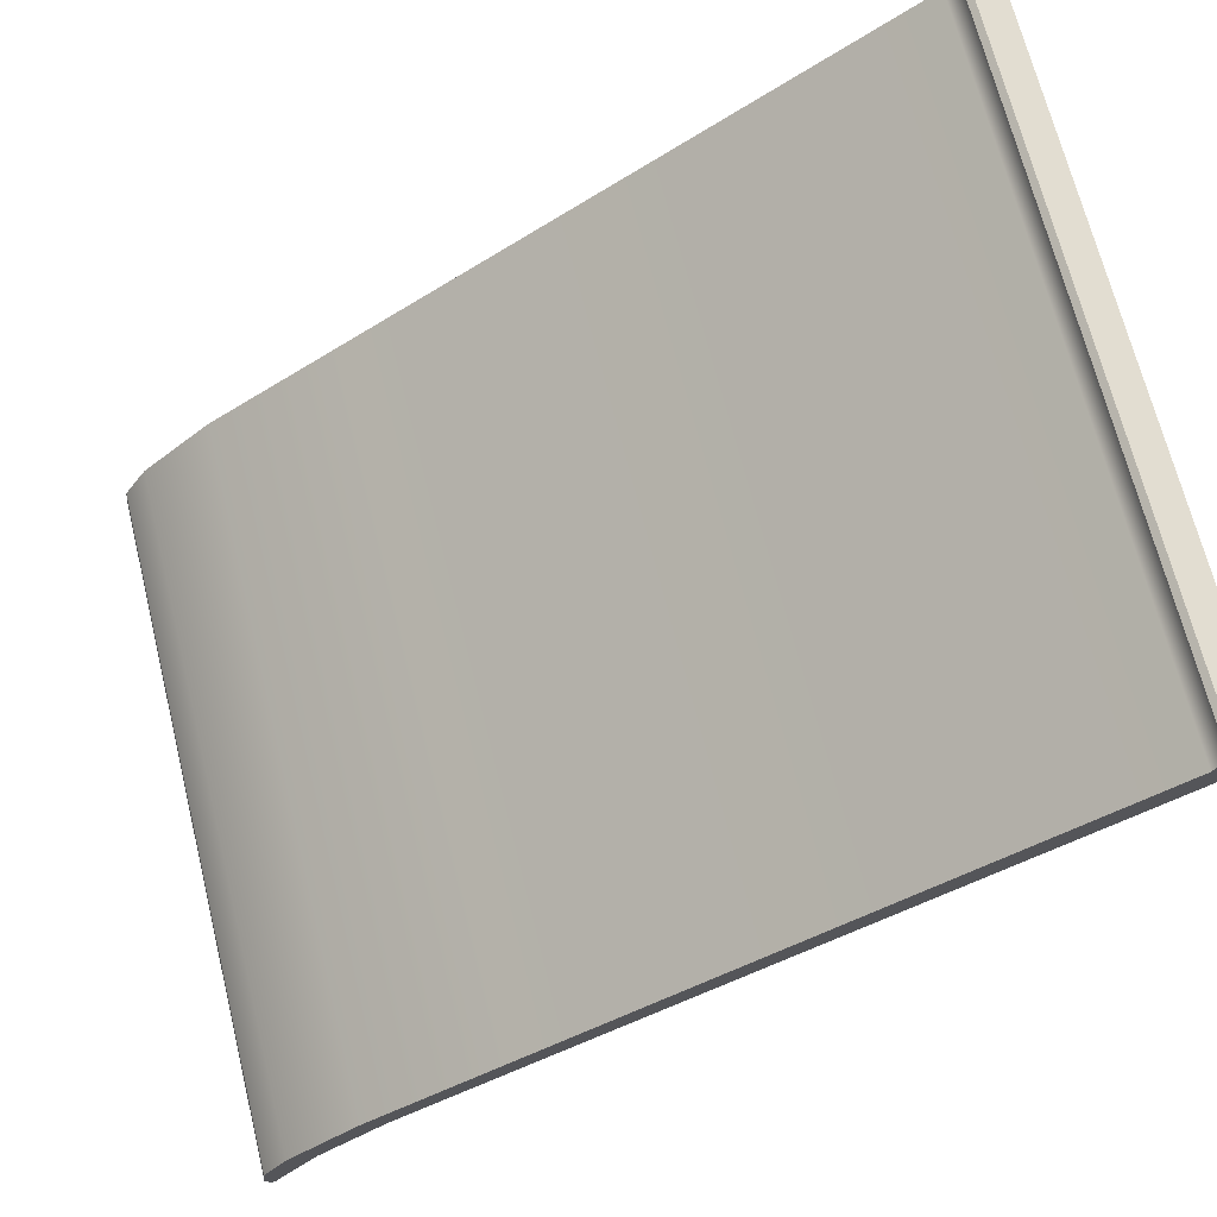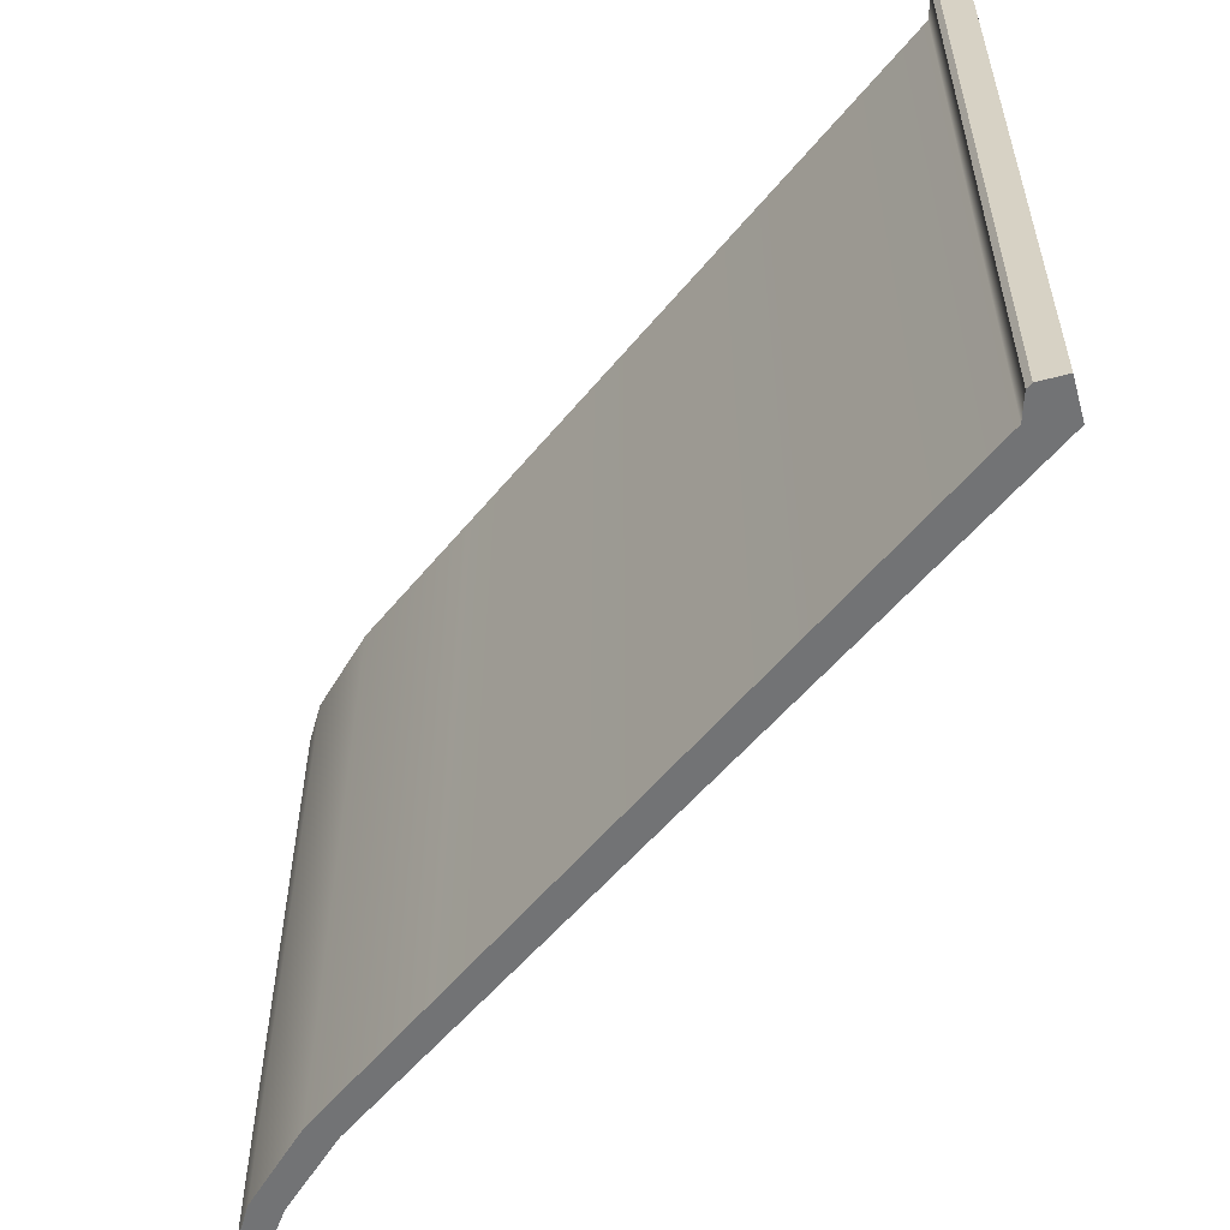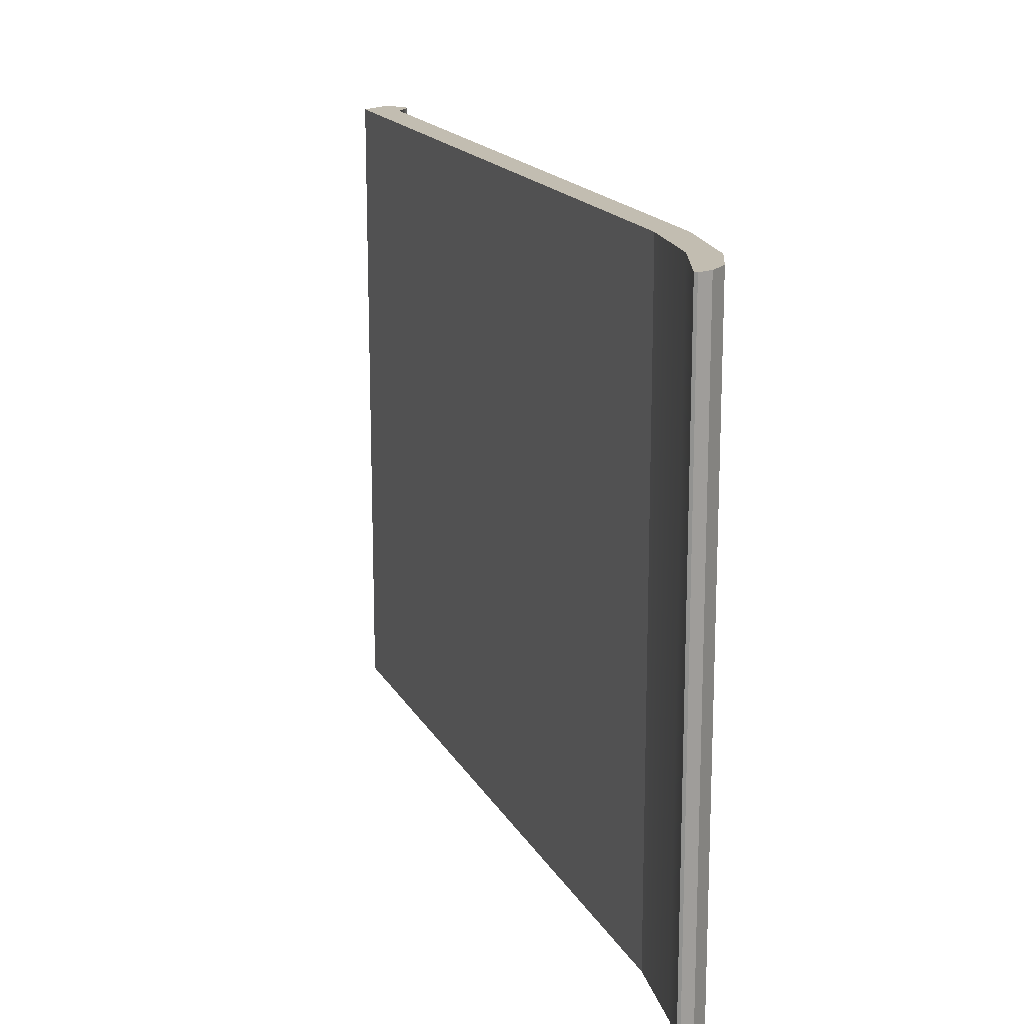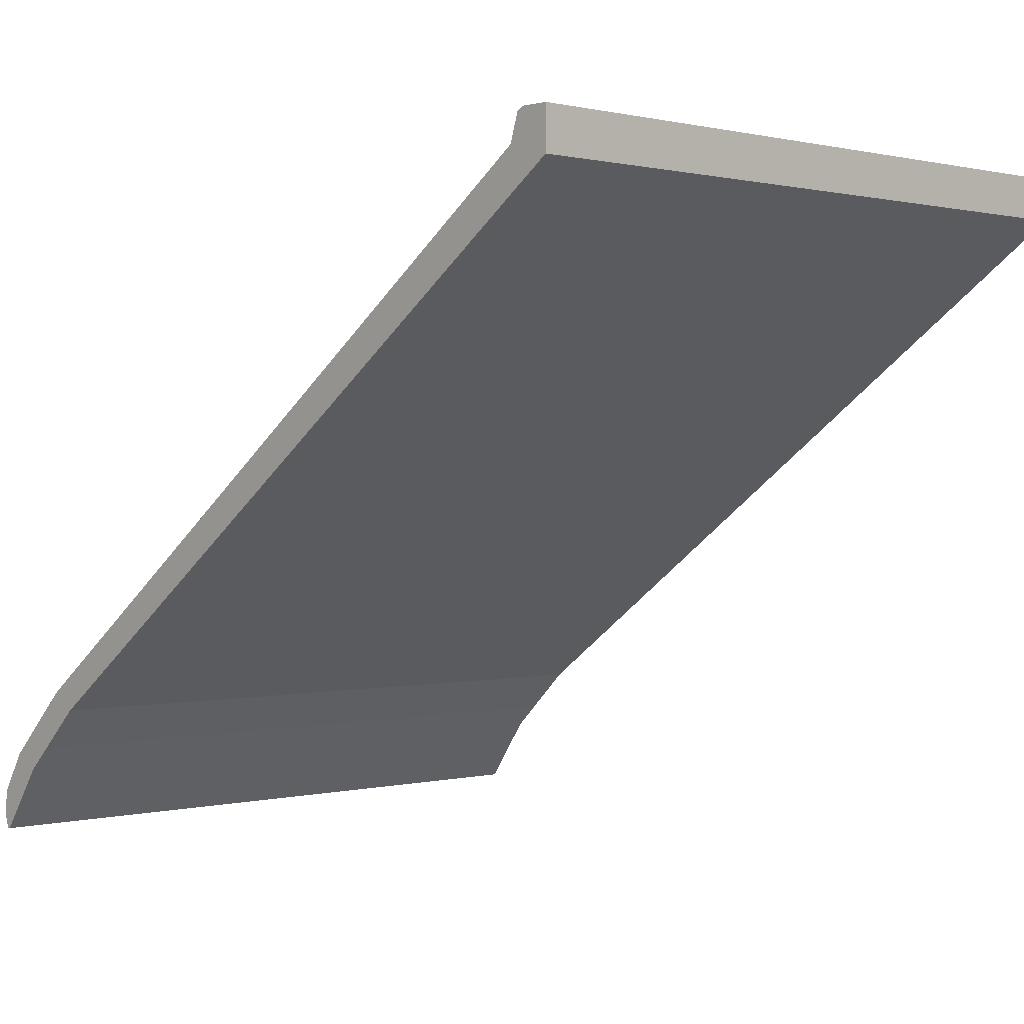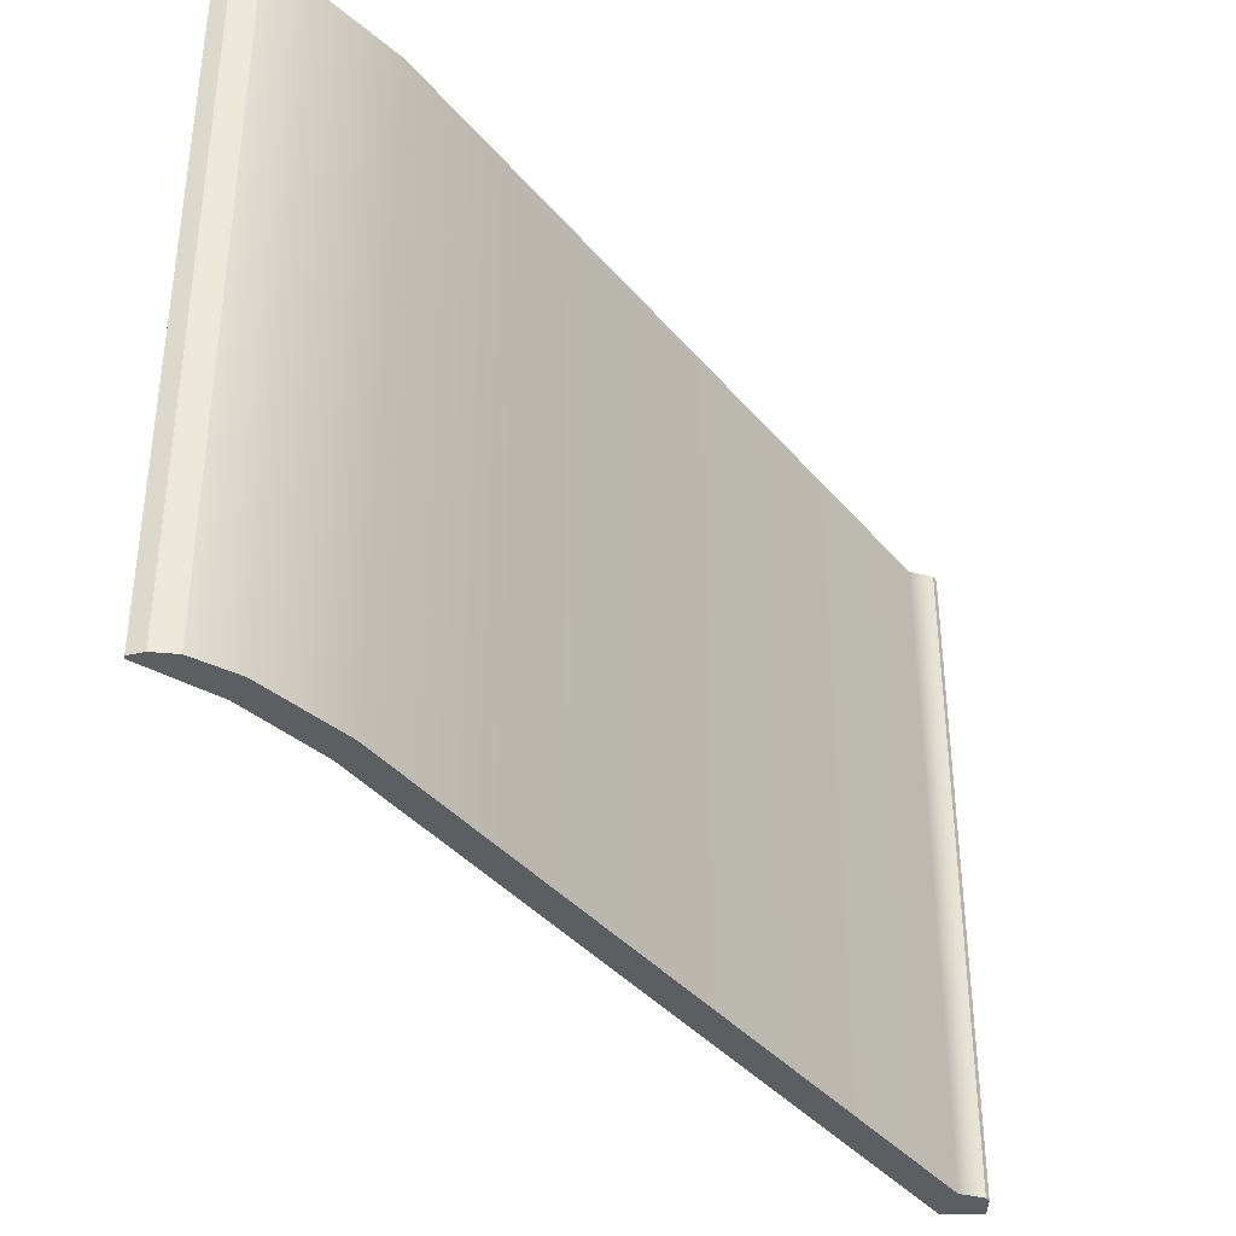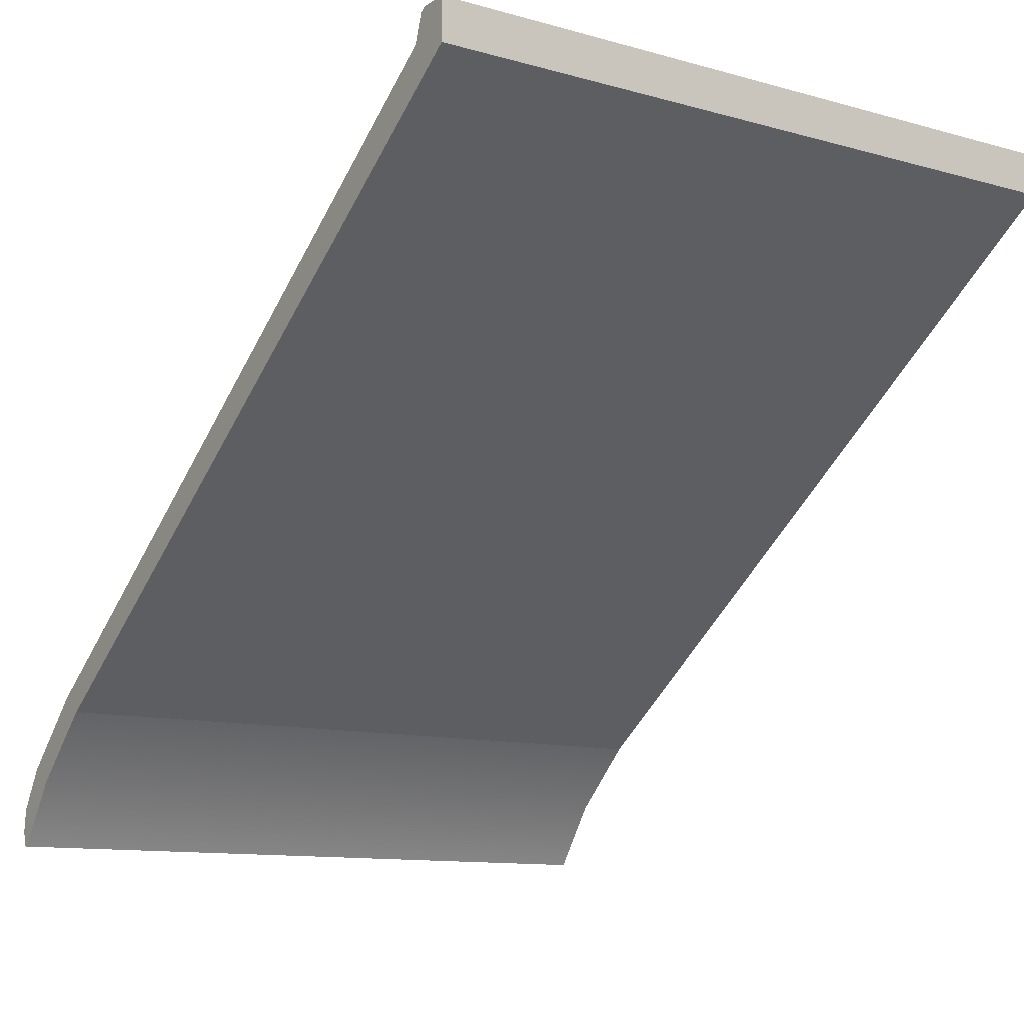
<metadata>
{"format":"obj","ext":"obj","renderer":"f3d","projection":"perspective","resolution":1024,"background":"white","views":[{"elev":68.4,"azim":166.1,"up":"+Y"},{"elev":-55.8,"azim":-164.4,"up":"+Z"},{"elev":16.9,"azim":34.6,"up":"+Z"},{"elev":0.5,"azim":-133.2,"up":"+Y"},{"elev":-37.6,"azim":89.0,"up":"+Z"},{"elev":-11.3,"azim":-124.1,"up":"+Y"}]}
</metadata>
<code>
g default
v 300 0 0
v 0 212.9 0
v 0 212.9 -300
v 300 0 -300
v 17.69 218 0
v 17.69 218 -300
v 310.6 7.527 0
v 310.6 7.527 -300
v -1.8e-05 230.7 0
v -1.8e-05 230.7 -300
v 330.1 -28.41 -300
v 330.1 -28.41 0
v 341.8 -22.59 -300
v 341.8 -22.59 0
v 353.4 -50.08 -300
v 352.4 -40.02 -300
v 353.4 -50.08 0
v 352.4 -40.02 0
v 351.5 -56.54 -300
v 350 -56.77 -300
v 351.5 -56.54 0
v 350 -56.77 0
v 11.76 230.7 0
v 14.2 229.1 0
v 11.76 230.7 -300
v 14.2 229.1 -300
v 240 42.58 0
v 252 49.63 0
v 252 49.63 -300
v 240 42.58 -300
g S_Roof
f 6 5 28 29
f 10 9 23 25
f 2 27 28 5
f 21 19 15 17
f 29 30 3 6
f 3 2 9 10
f 2 5 24 23
f 5 6 26 24
f 25 3 10
f 1 4 11 12
f 4 8 13 11
f 8 7 14 13
f 7 1 12 14
f 12 11 20 22
f 11 13 16 20
f 13 14 18 16
f 18 22 21 17
f 15 16 18 17
f 20 19 21 22
f 14 12 22 18
f 20 16 15 19
f 23 24 26 25
f 2 23 9
f 6 3 25 26
f 2 3 30 27
f 28 27 1 7
f 29 28 7 8
f 4 30 29 8
f 27 30 4 1

</code>
